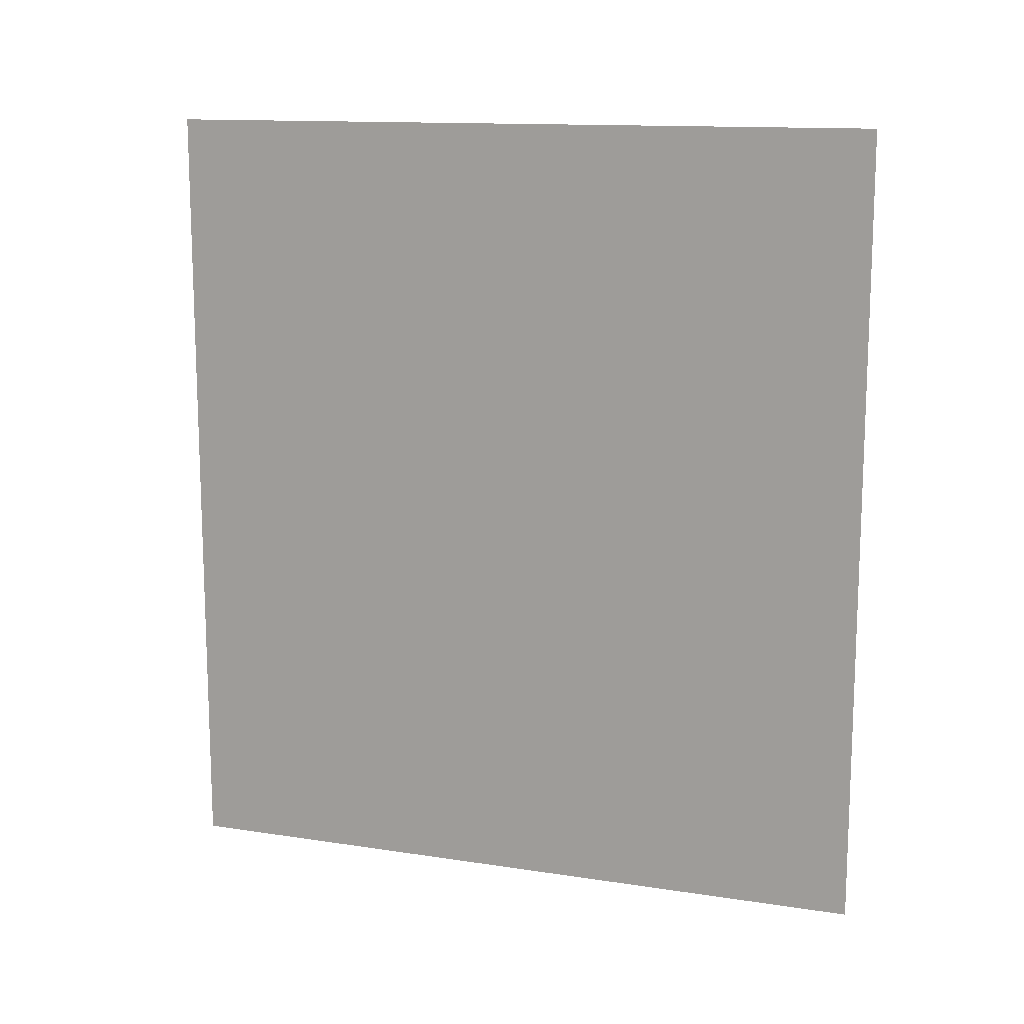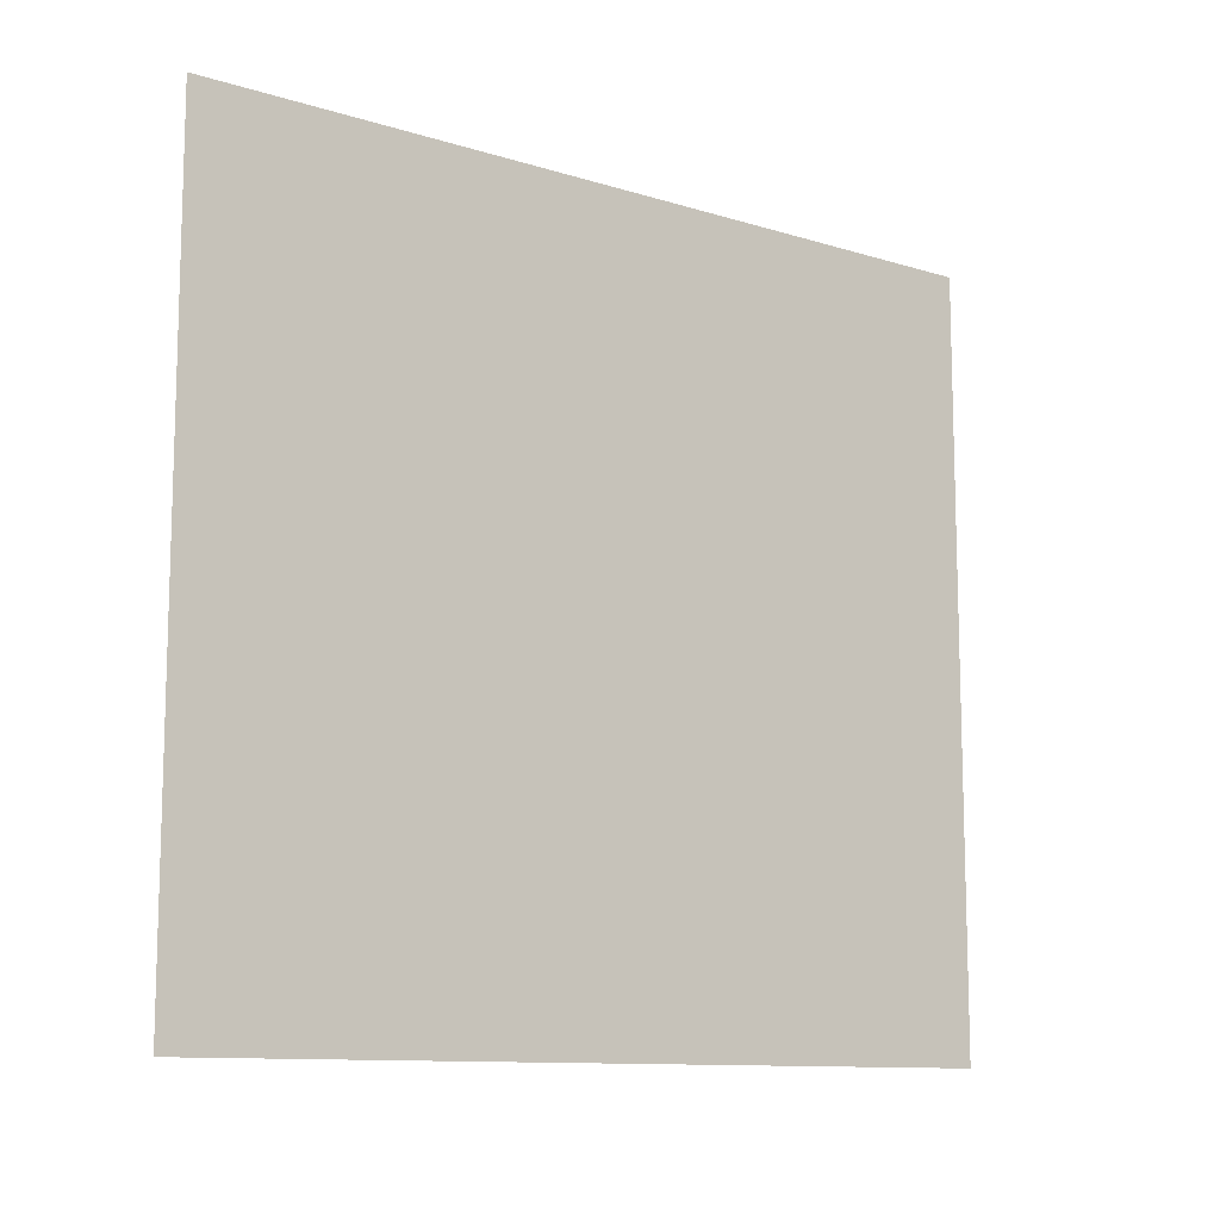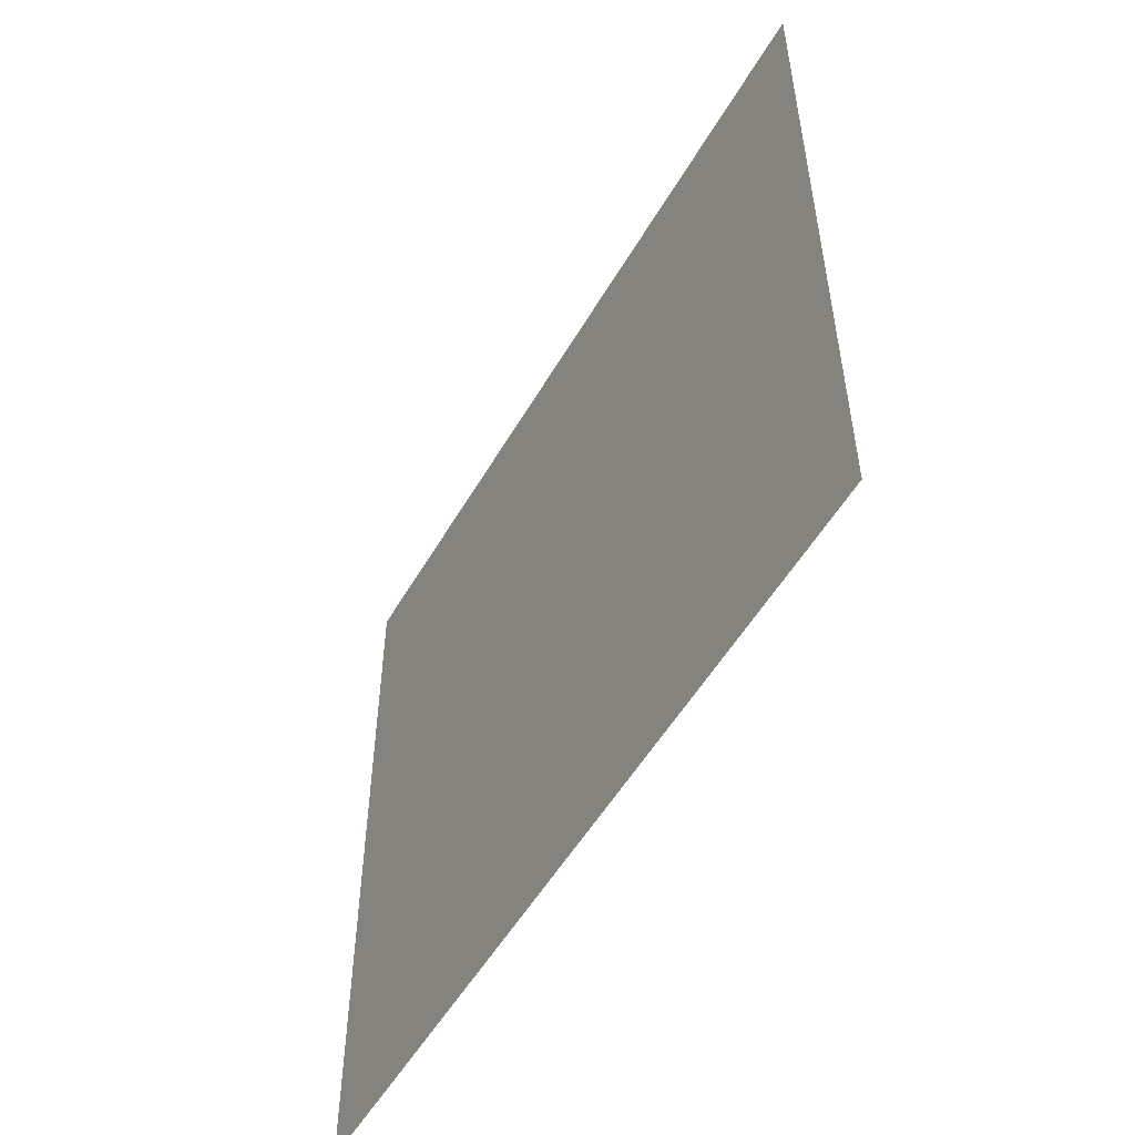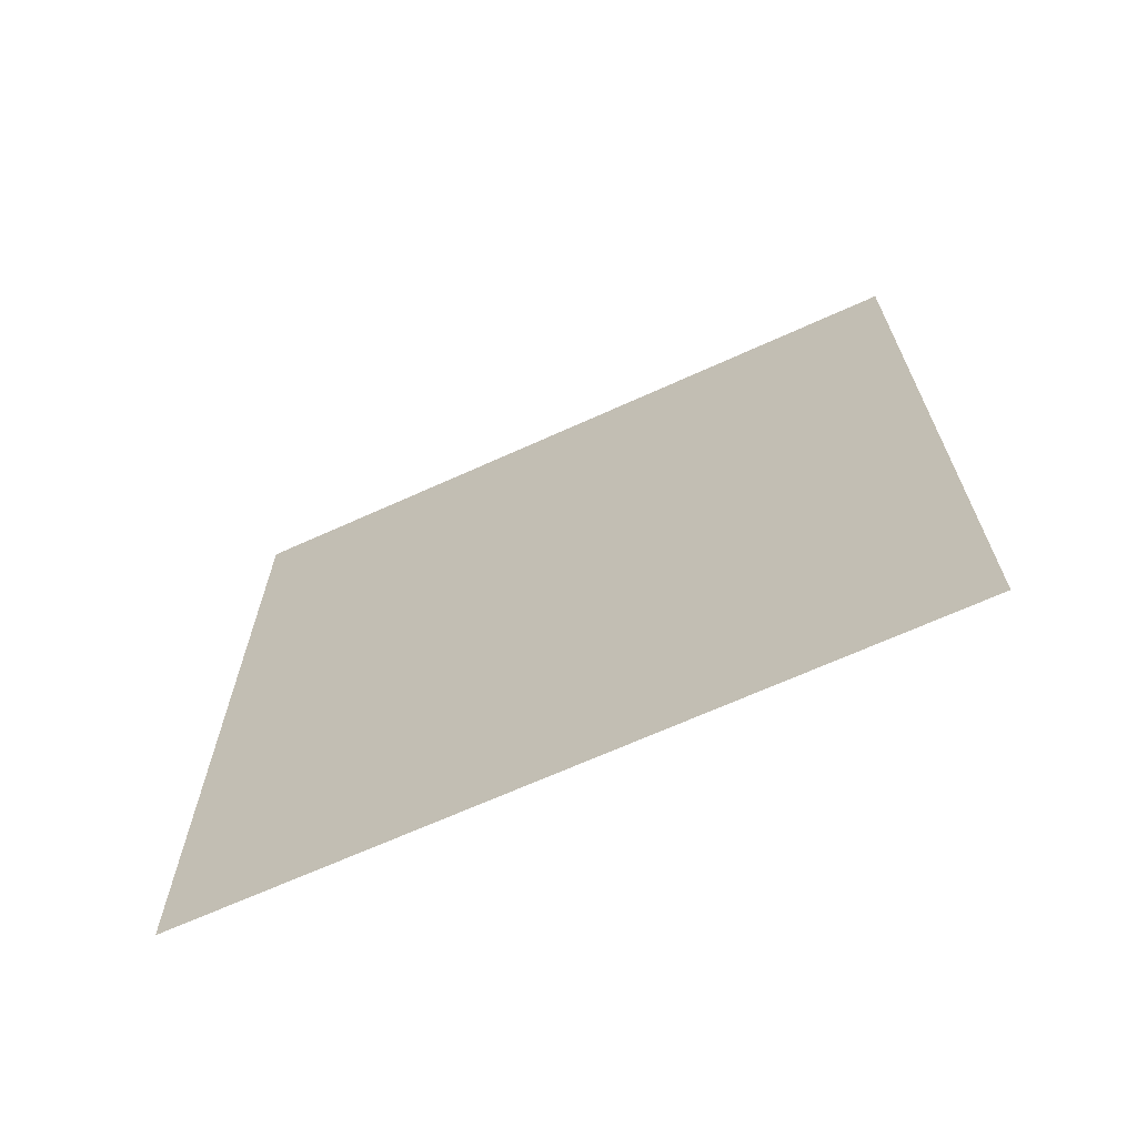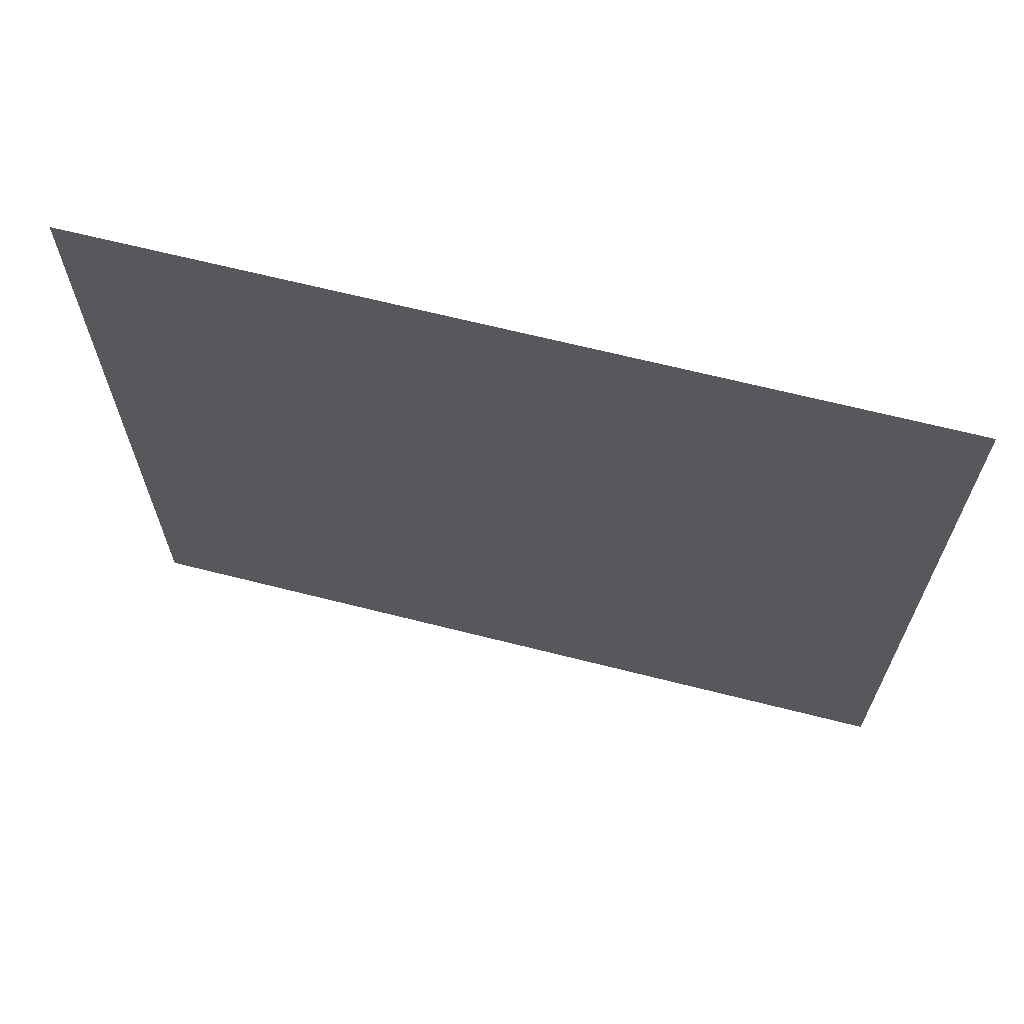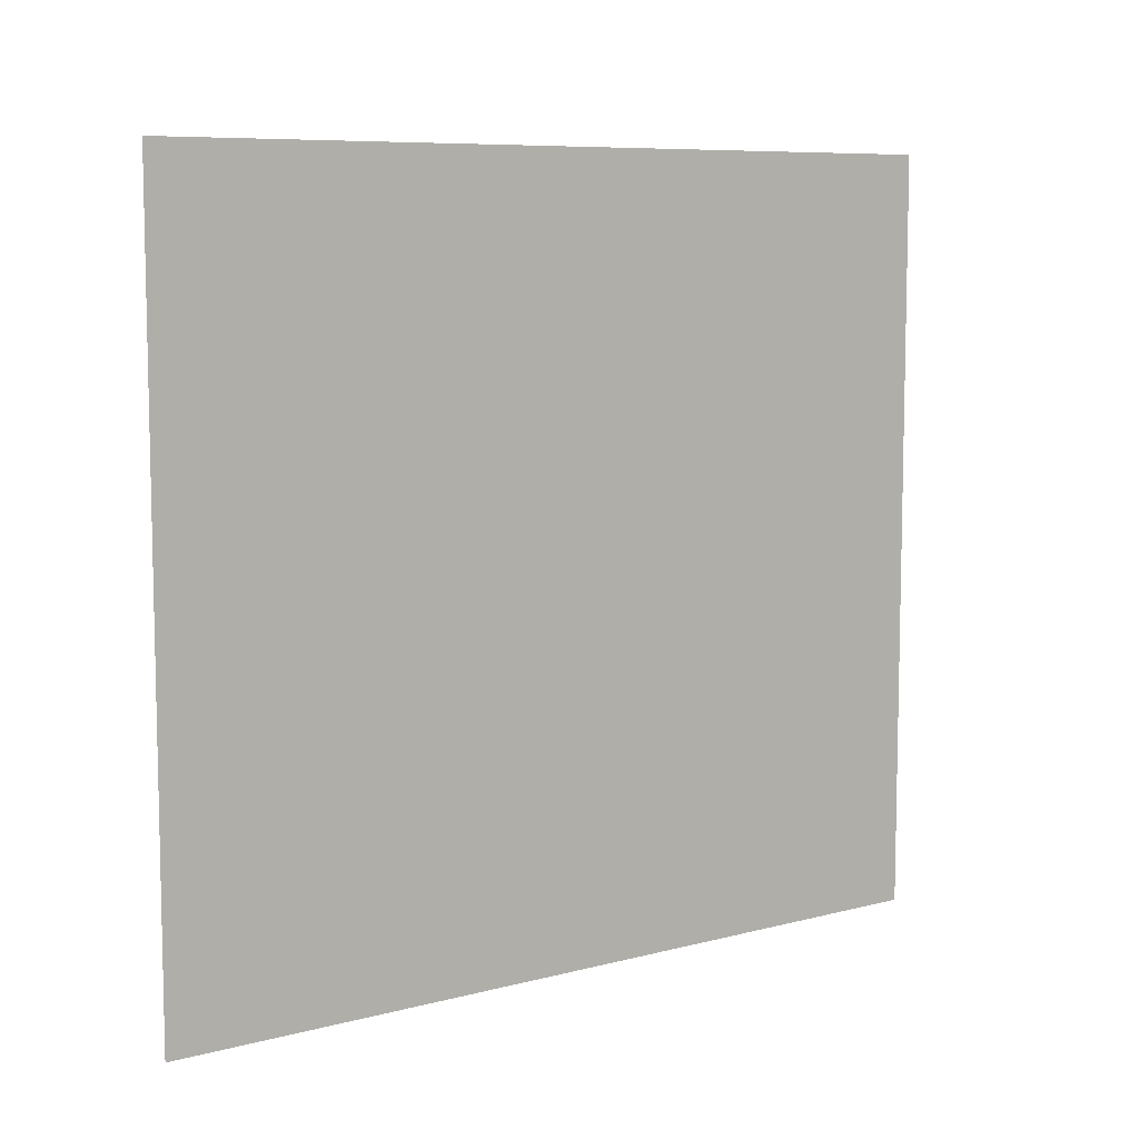
<metadata>
{"format":"obj","ext":"obj","renderer":"f3d","projection":"perspective","resolution":1024,"background":"white","views":[{"elev":13.2,"azim":109.3,"up":"+Z"},{"elev":-11.1,"azim":52.8,"up":"+Y"},{"elev":-53.1,"azim":-29.5,"up":"+Y"},{"elev":-67.1,"azim":-65.5,"up":"+Z"},{"elev":66.0,"azim":-75.7,"up":"+Y"},{"elev":8.1,"azim":-126.0,"up":"+Y"}]}
</metadata>
<code>
o Face
v -0 2.029 1.38
v 0 0.7681 1.38
v -0 2.029 0
v 0 0.7681 0
f 2 4 3
f 1 2 3

</code>
